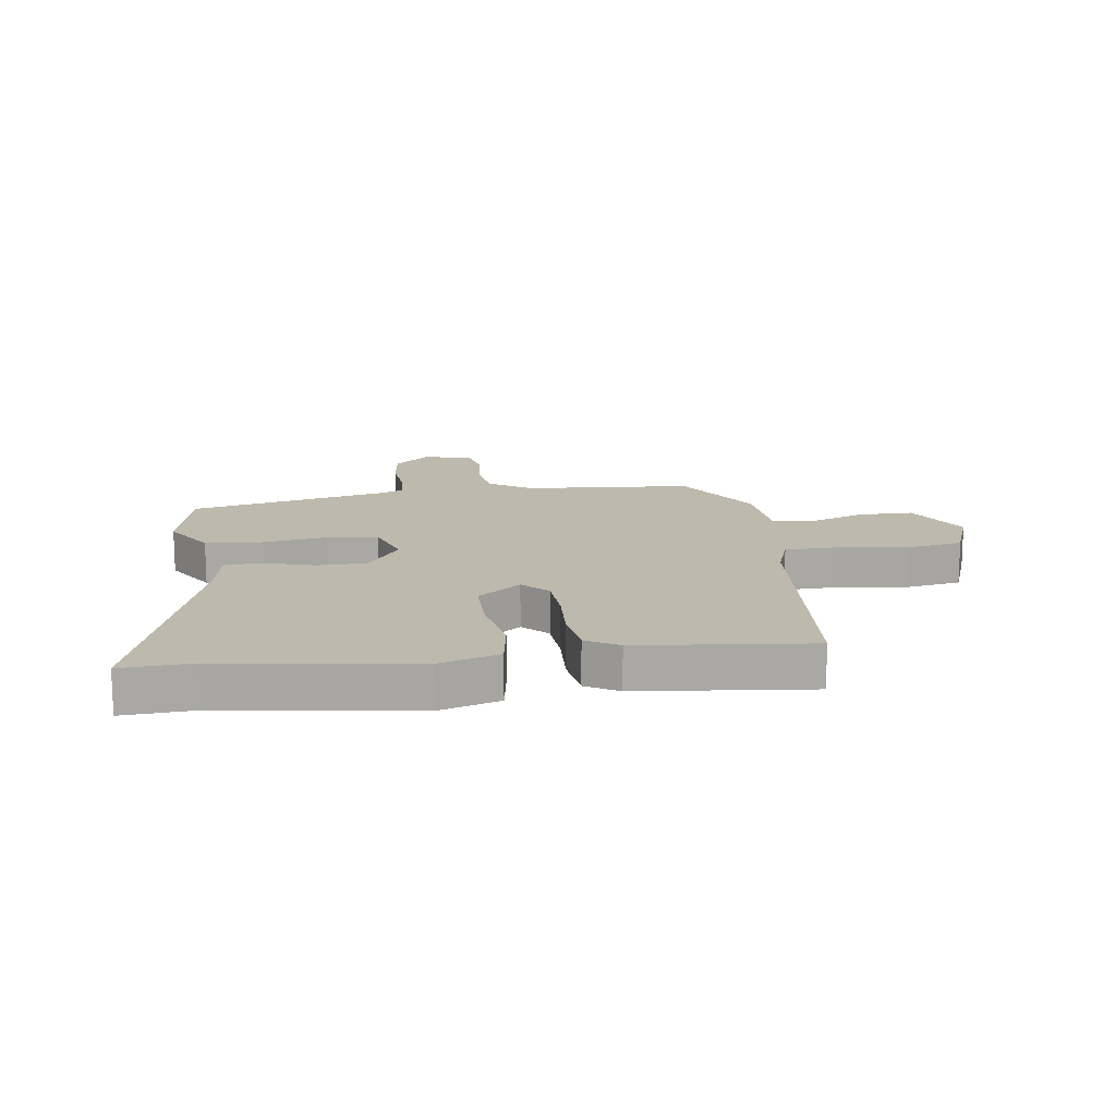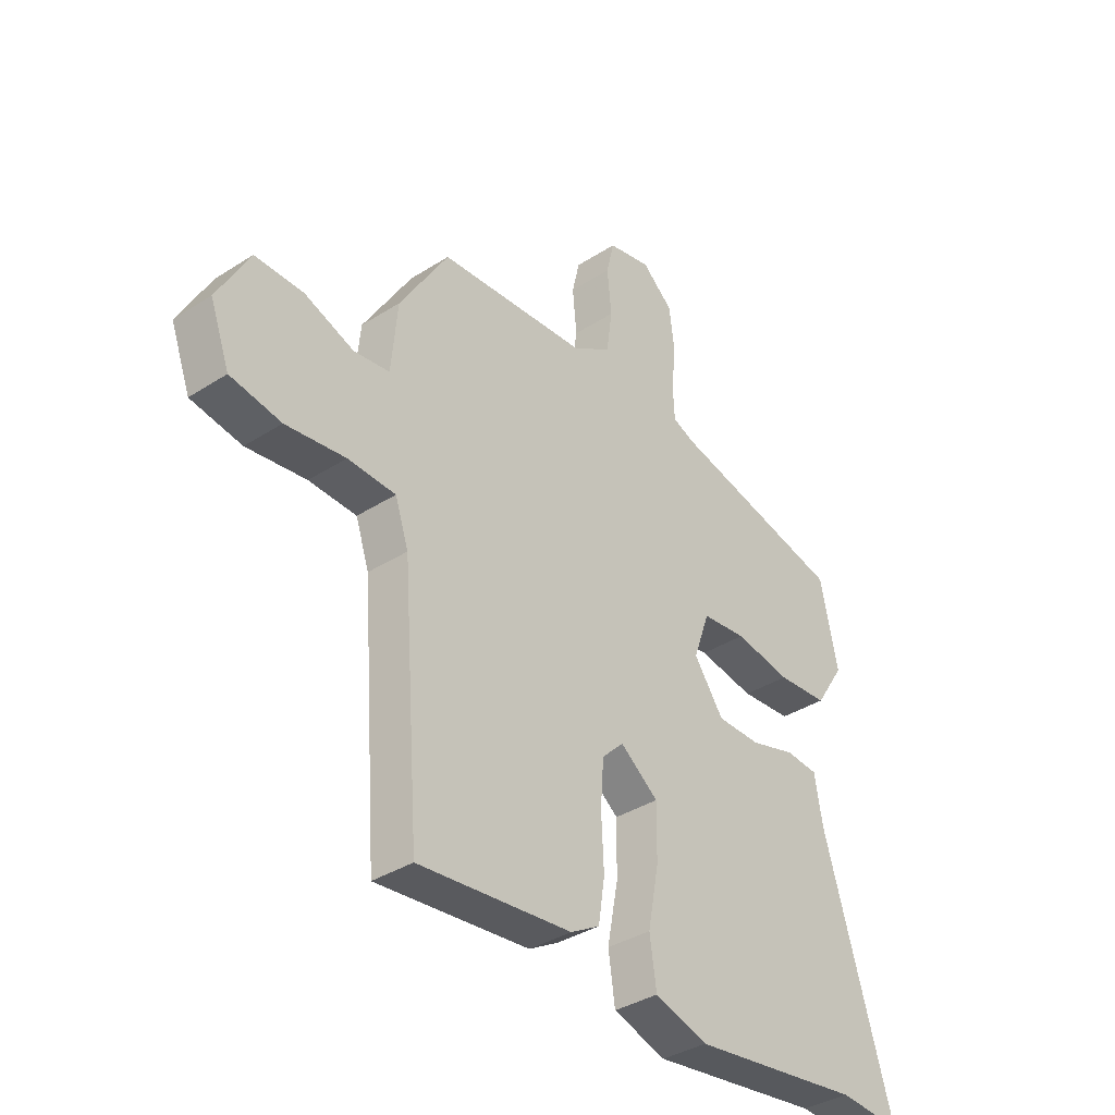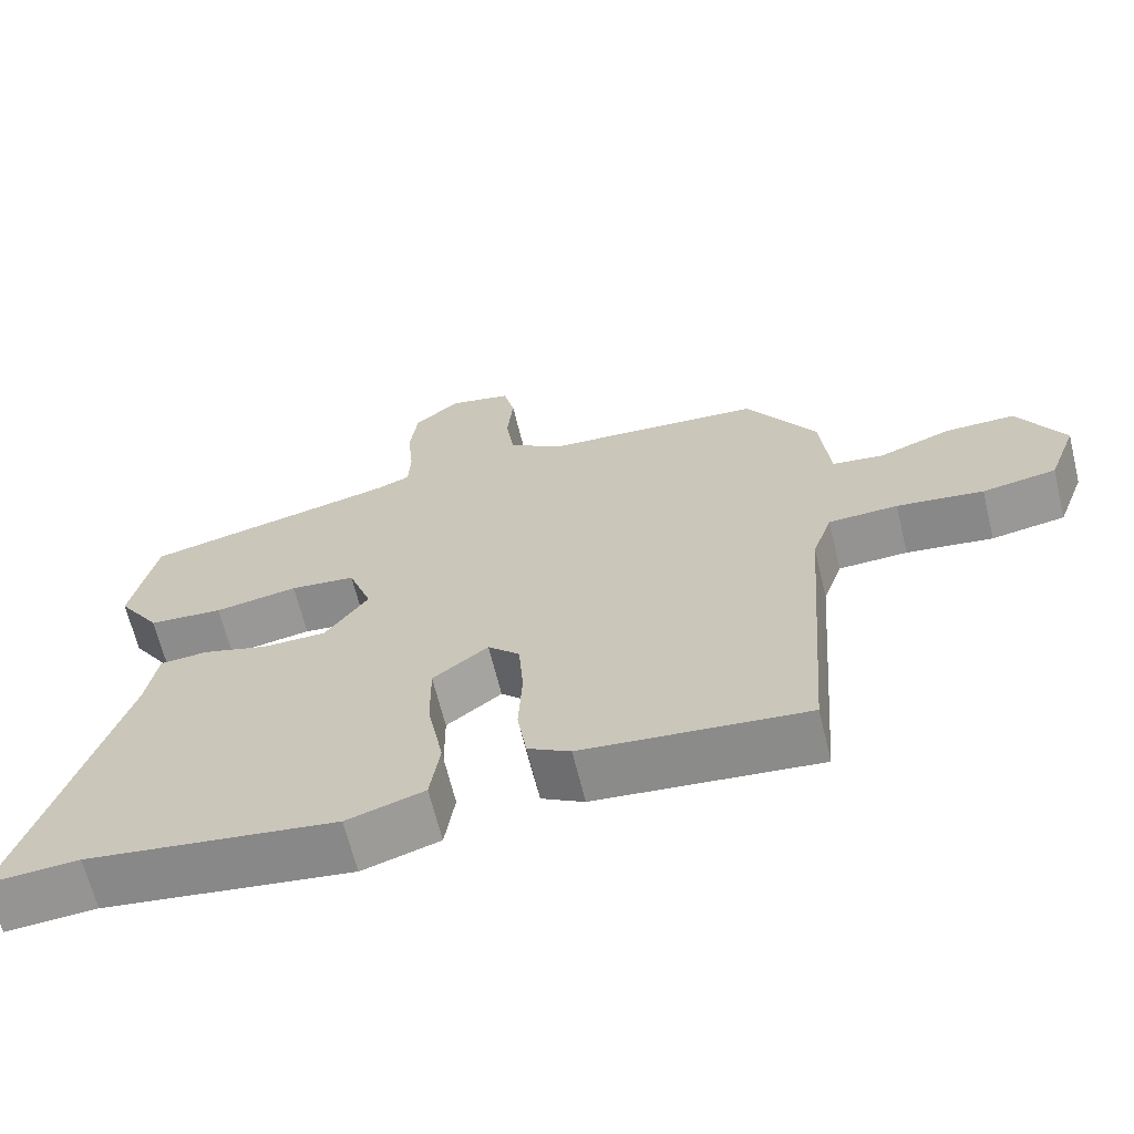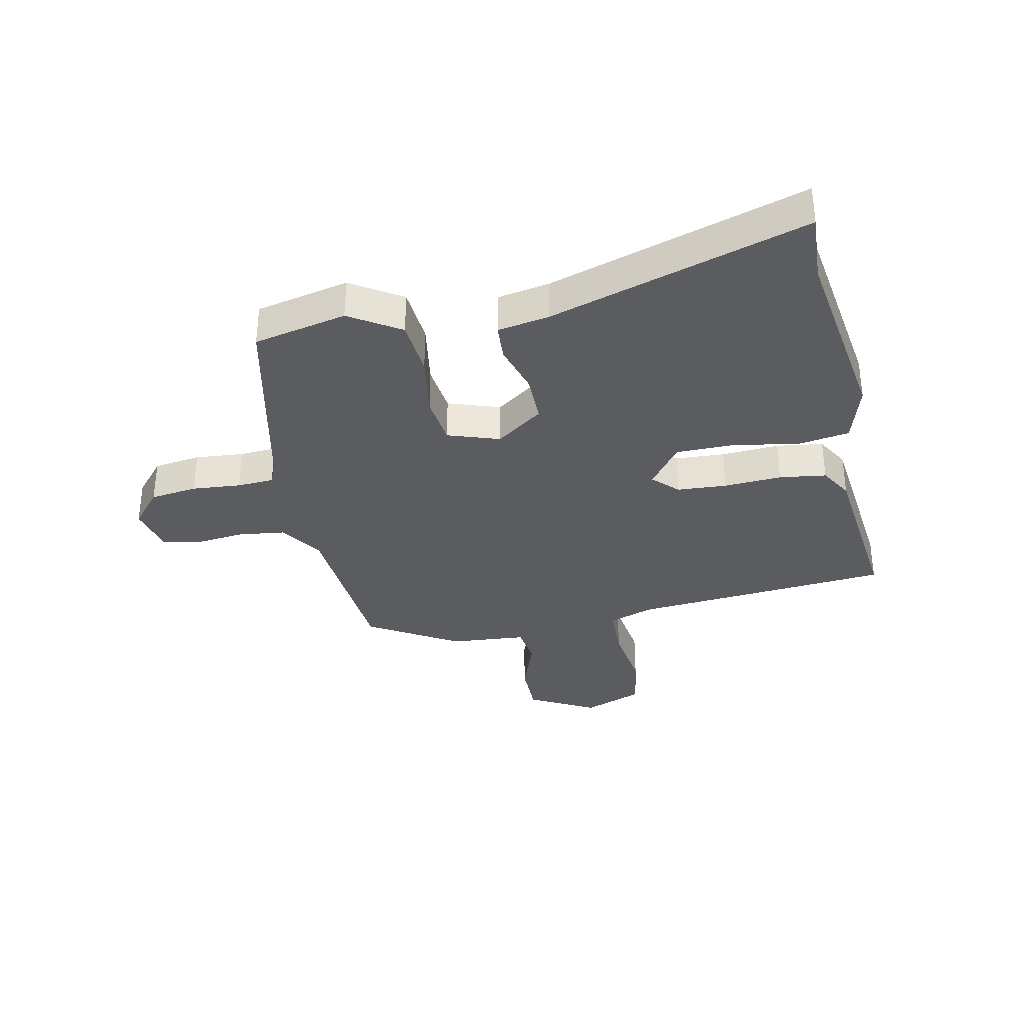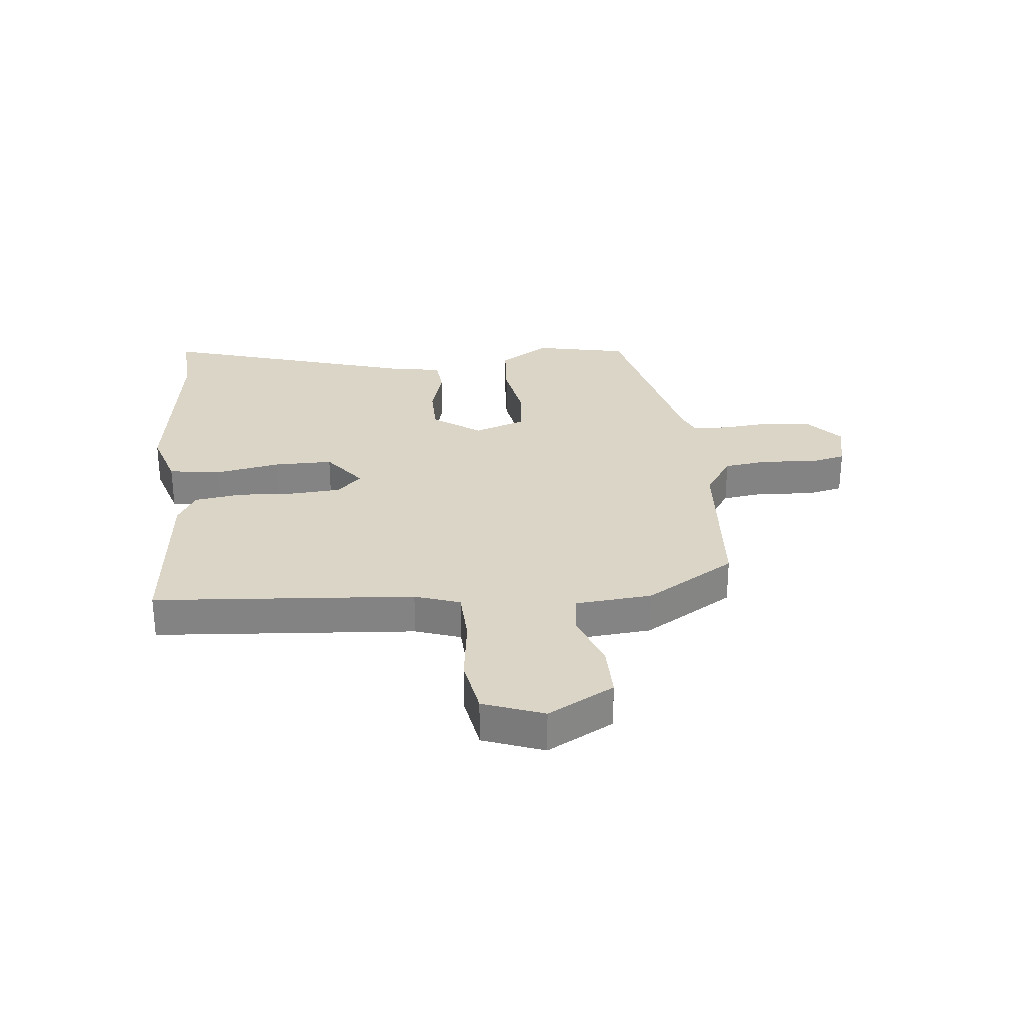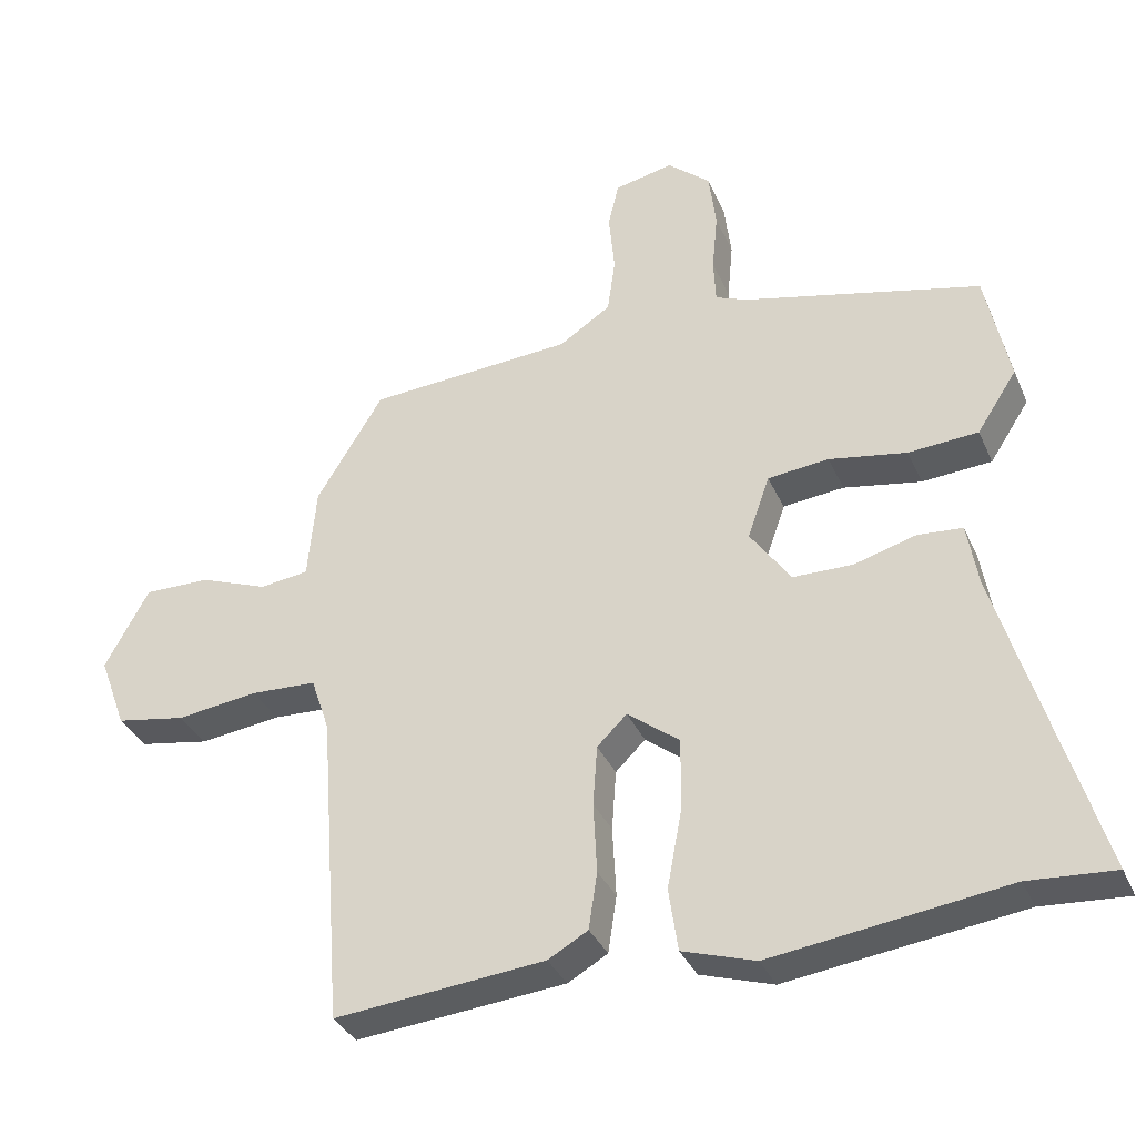
<metadata>
{"format":"obj","ext":"obj","renderer":"f3d","projection":"perspective","resolution":1024,"background":"white","views":[{"elev":15.2,"azim":172.6,"up":"+Y"},{"elev":-36.5,"azim":-50.1,"up":"+Z"},{"elev":-65.9,"azim":-166.3,"up":"+Z"},{"elev":-34.4,"azim":102.5,"up":"+Y"},{"elev":29.0,"azim":-95.7,"up":"+Y"},{"elev":-34.6,"azim":21.4,"up":"+Z"}]}
</metadata>
<code>
v 0.504 0.07 0.416
v 0.537 0.07 0.256
v 0.481 0.07 0.17
v 0.383 0.07 0.163
v 0.274 0.07 0.182
v 0.188 0.07 0.173
v 0.157 0.07 0.085
v 0.214 0.07 0.004
v 0.298 0.07 0.003
v 0.385 0.07 0.028
v 0.448 0.07 0.023
v 0.463 0.07 -0.066
v 0.594 0.07 -0.506
v 0.474 0.07 -0.498
v 0.145 0.07 -0.543
v 0.043 0.07 -0.511
v 0.03 0.07 -0.423
v 0.051 0.07 -0.312
v 0.052 0.07 -0.211
v -0.021 0.07 -0.155
v -0.063 0.07 -0.196
v -0.069 0.07 -0.281
v -0.064 0.07 -0.38
v -0.076 0.07 -0.46
v -0.132 0.07 -0.492
v -0.427 0.07 -0.521
v -0.46 0.07 -0.077
v -0.486 0.07 0
v -0.578 0.07 0.004
v -0.693 0.07 -0.011
v -0.791 0.07 0.006
v -0.829 0.07 0.109
v -0.767 0.07 0.222
v -0.674 0.07 0.221
v -0.578 0.07 0.185
v -0.509 0.07 0.194
v -0.497 0.07 0.325
v -0.403 0.07 0.478
v -0.114 0.07 0.498
v -0.041 0.07 0.546
v -0.03 0.07 0.625
v -0.038 0.07 0.71
v -0.023 0.07 0.774
v 0.06 0.07 0.792
v 0.12 0.07 0.74
v 0.13 0.07 0.659
v 0.122 0.07 0.576
v 0.125 0.07 0.513
v 0.169 0.07 0.495
v 0.504 0 0.416
v 0.537 0 0.256
v 0.481 0 0.17
v 0.383 0 0.163
v 0.274 0 0.182
v 0.188 0 0.173
v 0.157 0 0.085
v 0.214 0 0.004
v 0.298 0 0.003
v 0.385 0 0.028
v 0.448 0 0.023
v 0.463 0 -0.066
v 0.594 0 -0.506
v 0.474 0 -0.498
v 0.145 0 -0.543
v 0.043 0 -0.511
v 0.03 0 -0.423
v 0.051 0 -0.312
v 0.052 0 -0.211
v -0.021 0 -0.155
v -0.063 0 -0.196
v -0.069 0 -0.281
v -0.064 0 -0.38
v -0.076 0 -0.46
v -0.132 0 -0.492
v -0.427 0 -0.521
v -0.46 0 -0.077
v -0.486 0 0
v -0.578 0 0.004
v -0.693 0 -0.011
v -0.791 0 0.006
v -0.829 0 0.109
v -0.767 0 0.222
v -0.674 0 0.221
v -0.578 0 0.185
v -0.509 0 0.194
v -0.497 0 0.325
v -0.403 0 0.478
v -0.114 0 0.498
v -0.041 0 0.546
v -0.03 0 0.625
v -0.038 0 0.71
v -0.023 0 0.774
v 0.06 0 0.792
v 0.12 0 0.74
v 0.13 0 0.659
v 0.122 0 0.576
v 0.125 0 0.513
v 0.169 0 0.495
f 44 45 46 47
f 44 47 48
f 41 42 43 44
f 40 41 44 48
f 39 40 48 49
f 36 37 38 39
f 32 33 34 35
f 32 35 36
f 29 30 31 32
f 28 29 32 36
f 27 28 36 39
f 22 23 24 25
f 21 22 25 26
f 20 21 26 27
f 15 16 17 18
f 14 15 18 19
f 12 13 14 19
f 9 10 11 12
f 8 9 12 19
f 7 8 19 20
f 2 3 4 5
f 2 5 6
f 1 2 6
f 49 1 6
f 20 27 39 49
f 6 7 20 49
f 96 95 94 93
f 97 96 93
f 93 92 91 90
f 97 93 90 89
f 98 97 89 88
f 88 87 86 85
f 84 83 82 81
f 85 84 81
f 81 80 79 78
f 85 81 78 77
f 88 85 77 76
f 74 73 72 71
f 75 74 71 70
f 76 75 70 69
f 67 66 65 64
f 68 67 64 63
f 68 63 62 61
f 61 60 59 58
f 68 61 58 57
f 69 68 57 56
f 54 53 52 51
f 55 54 51
f 55 51 50
f 55 50 98
f 98 88 76 69
f 98 69 56 55
f 1 50 51 2
f 2 51 52 3
f 3 52 53 4
f 4 53 54 5
f 5 54 55 6
f 6 55 56 7
f 7 56 57 8
f 8 57 58 9
f 9 58 59 10
f 10 59 60 11
f 11 60 61 12
f 12 61 62 13
f 13 62 63 14
f 14 63 64 15
f 15 64 65 16
f 16 65 66 17
f 17 66 67 18
f 18 67 68 19
f 19 68 69 20
f 20 69 70 21
f 21 70 71 22
f 22 71 72 23
f 23 72 73 24
f 24 73 74 25
f 25 74 75 26
f 26 75 76 27
f 27 76 77 28
f 28 77 78 29
f 29 78 79 30
f 30 79 80 31
f 31 80 81 32
f 32 81 82 33
f 33 82 83 34
f 34 83 84 35
f 35 84 85 36
f 36 85 86 37
f 37 86 87 38
f 38 87 88 39
f 39 88 89 40
f 40 89 90 41
f 41 90 91 42
f 42 91 92 43
f 43 92 93 44
f 44 93 94 45
f 45 94 95 46
f 46 95 96 47
f 47 96 97 48
f 48 97 98 49
f 49 98 50 1

</code>
